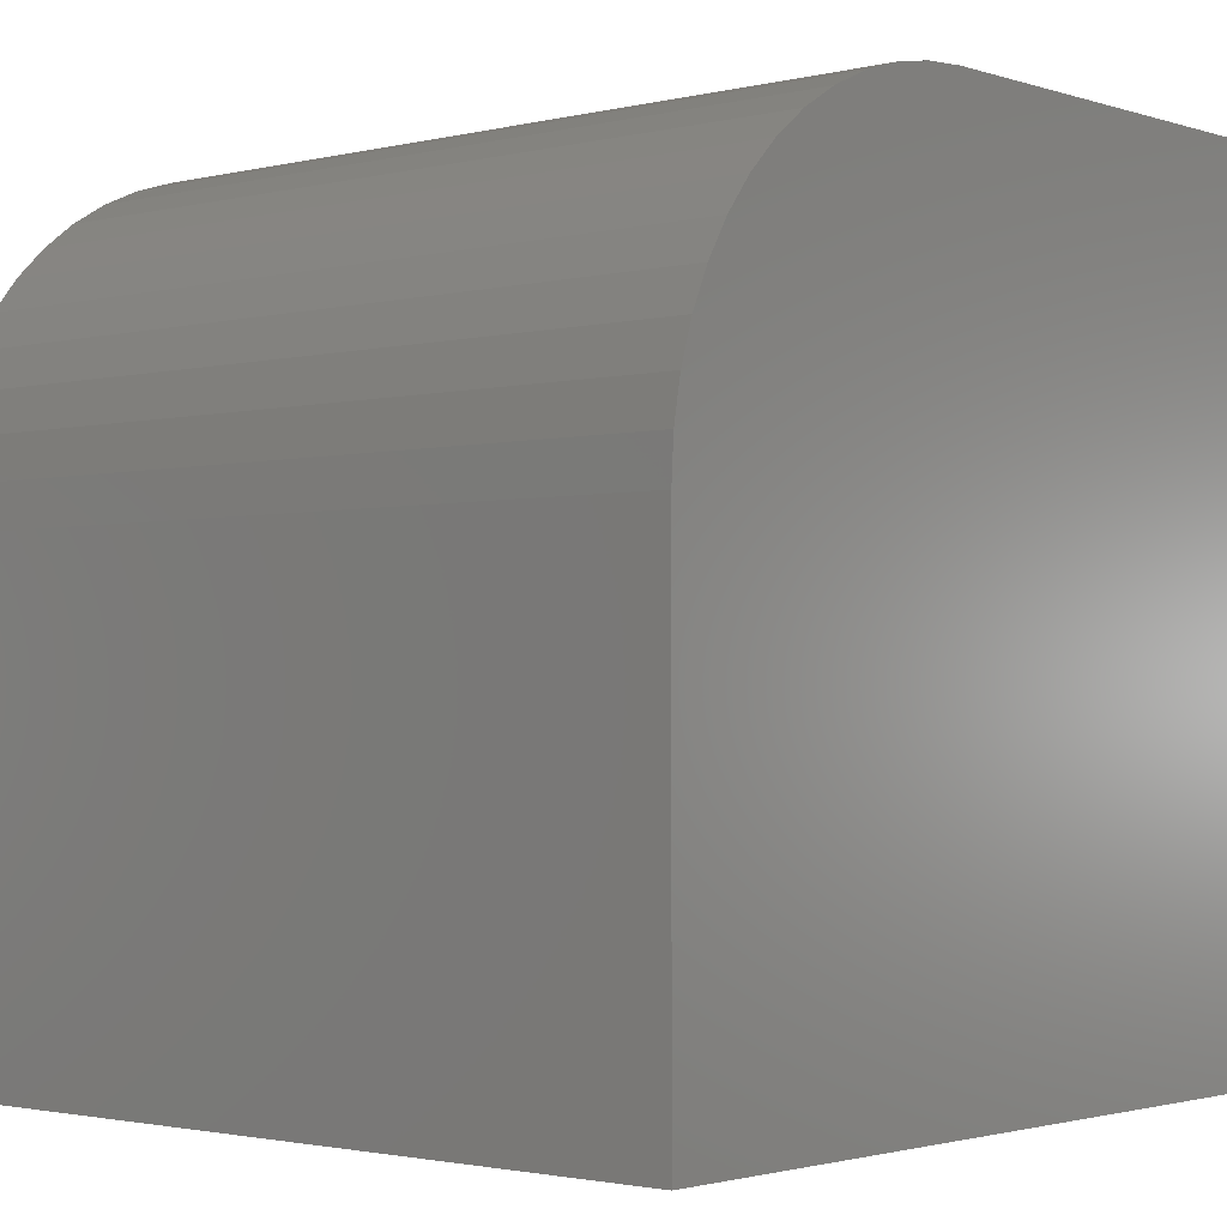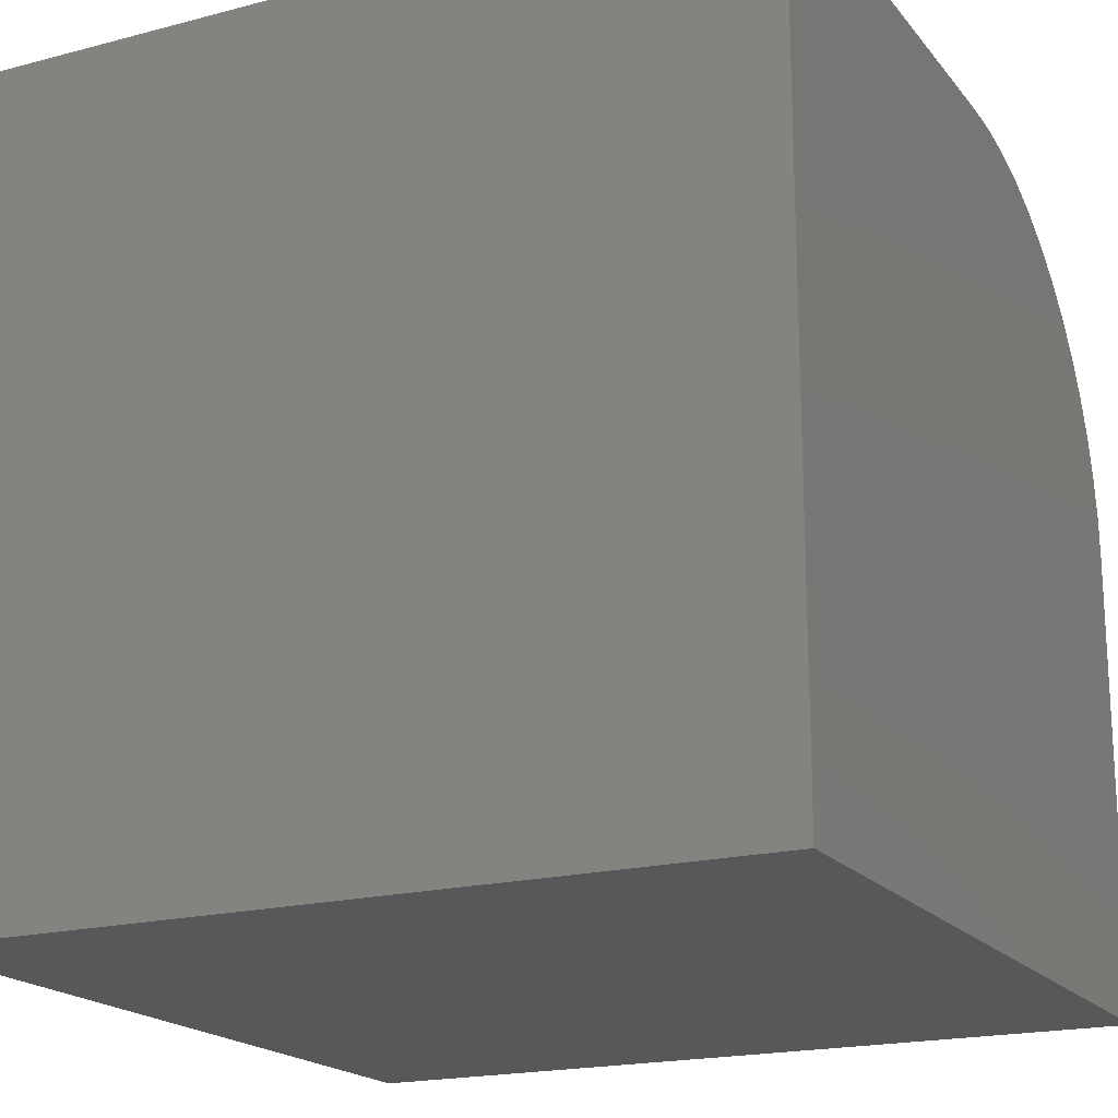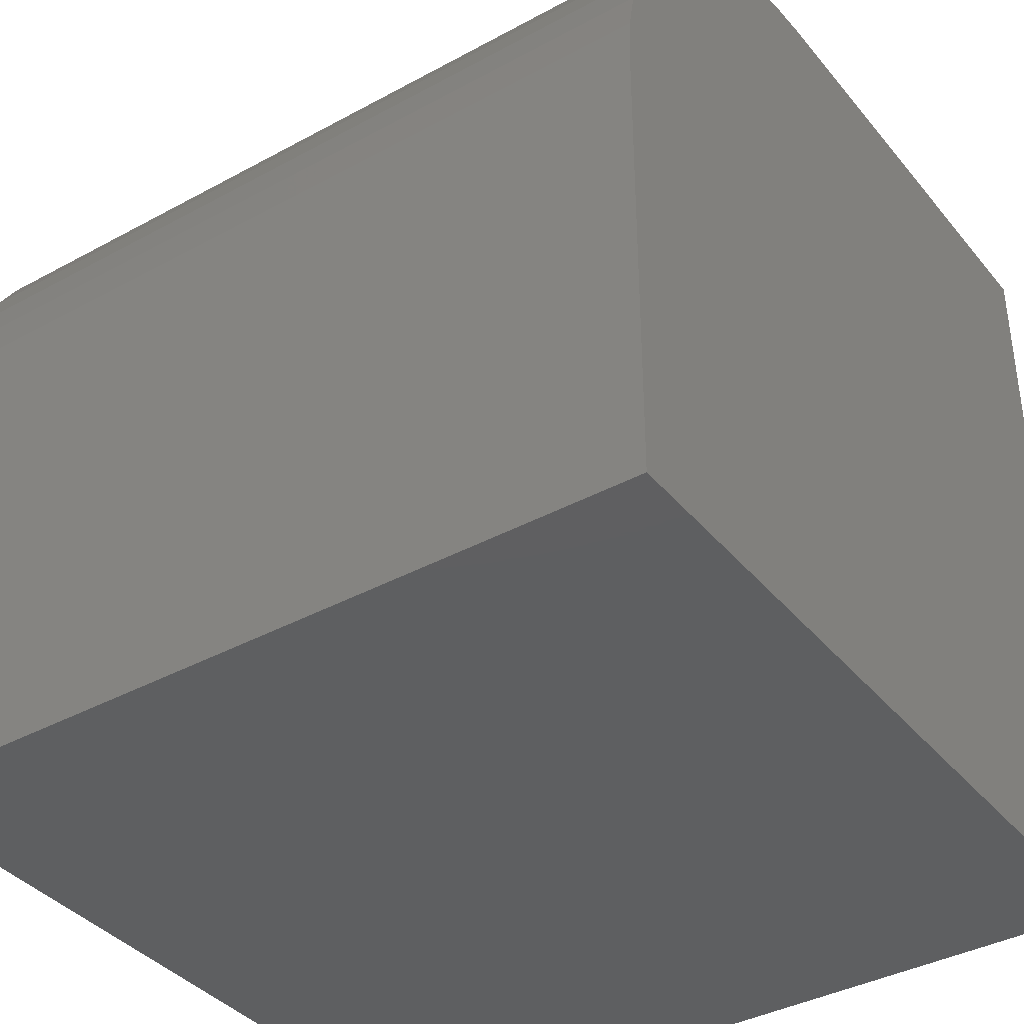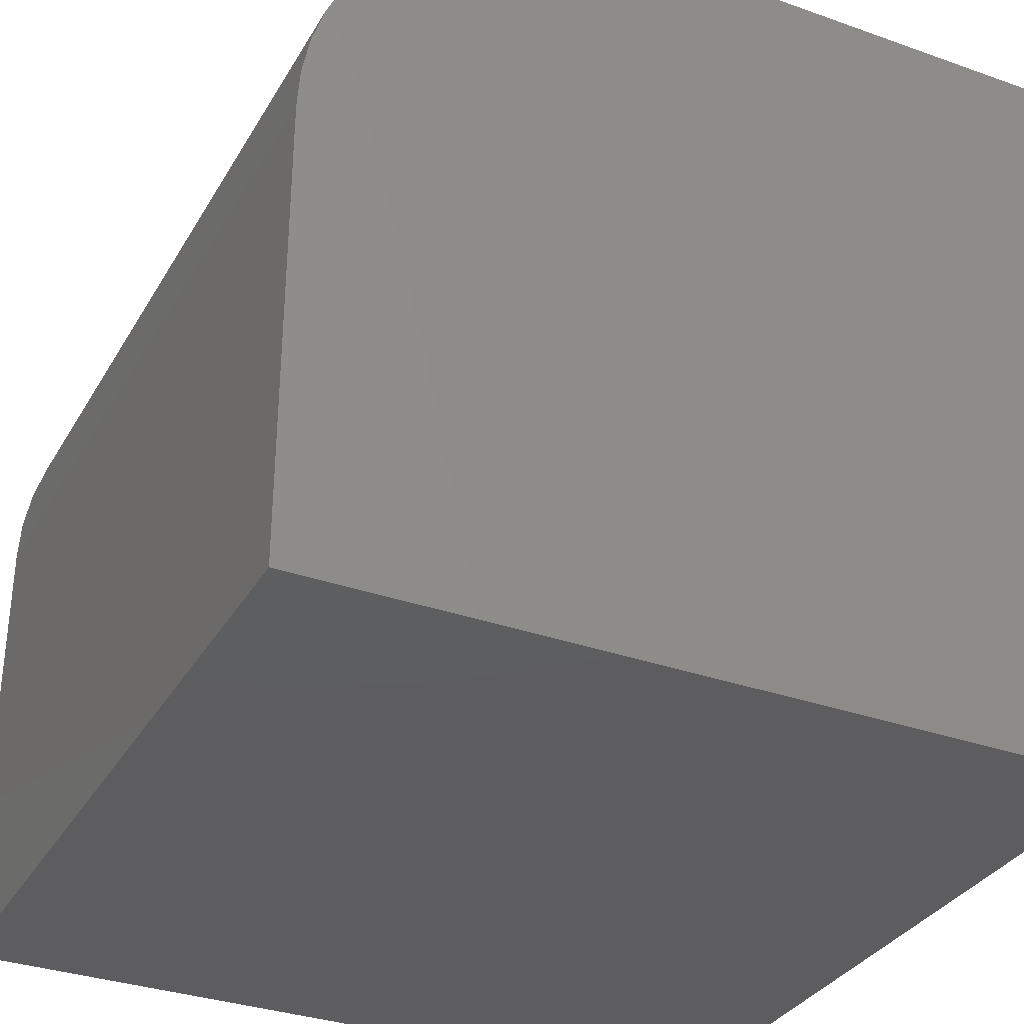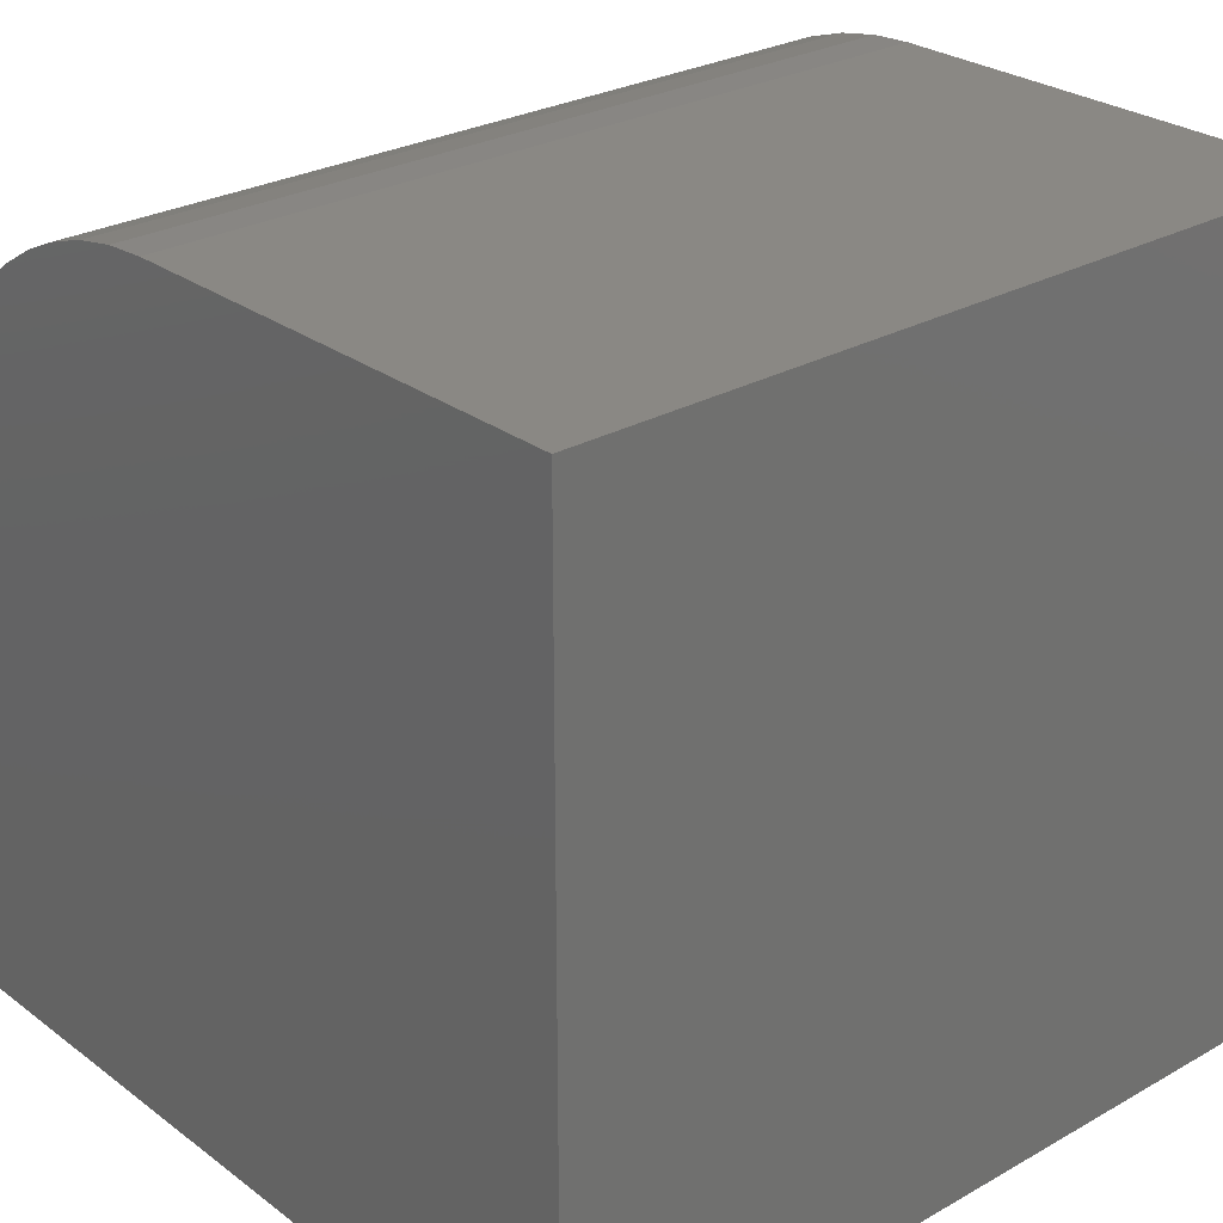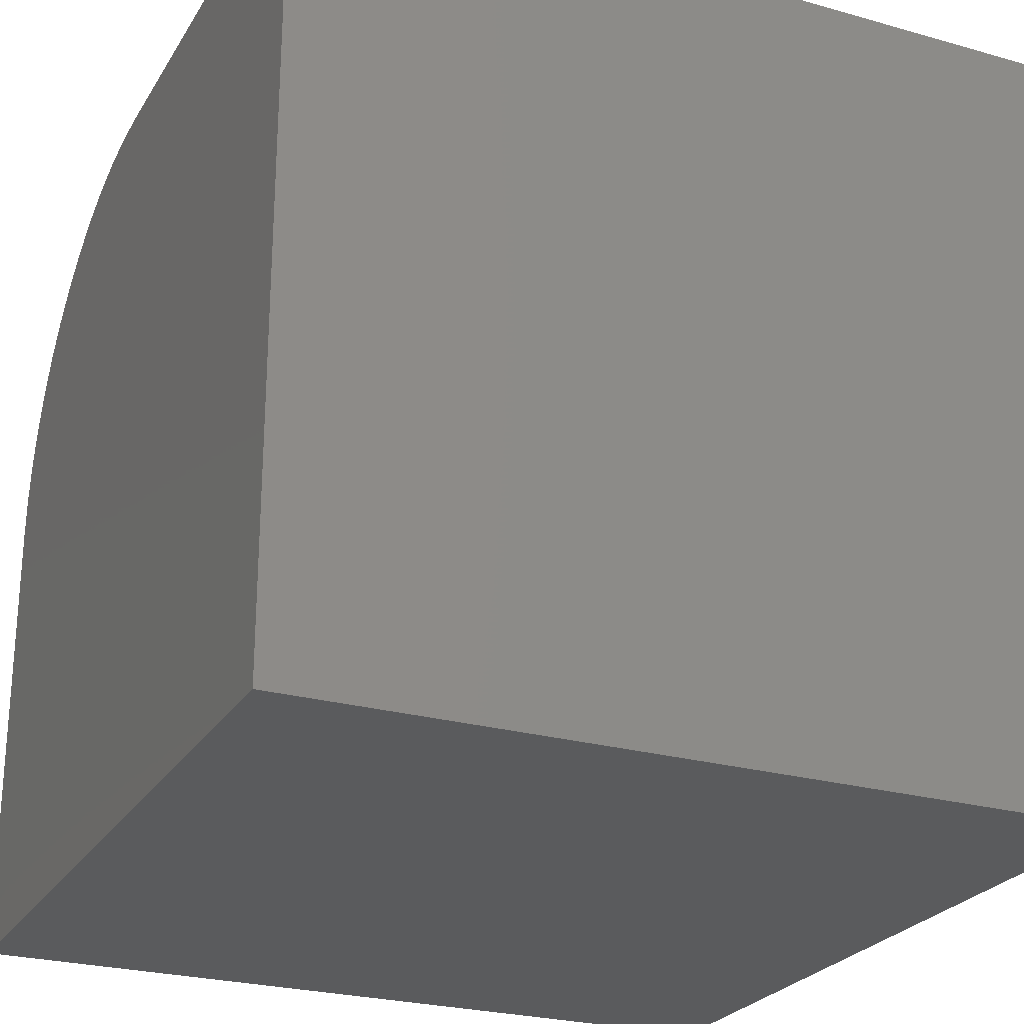
<metadata>
{"format":"stl","ext":"stl","renderer":"f3d","projection":"perspective","resolution":1024,"background":"white","views":[{"elev":-1.9,"azim":-138.9,"up":"+Z"},{"elev":-19.0,"azim":26.5,"up":"+Z"},{"elev":-38.2,"azim":34.7,"up":"+Y"},{"elev":-33.2,"azim":64.0,"up":"+Y"},{"elev":27.1,"azim":-41.2,"up":"+Z"},{"elev":-25.3,"azim":155.5,"up":"+Y"}]}
</metadata>
<code>
# stl→obj: 34 verts, 64 faces
v 0 0 0
v 0 0 10
v 0 10 0
v 0 5.798 10
v 0 6.804 9.878
v 0 7.288 9.727
v 0 7.751 9.519
v 0 8.584 8.943
v 0 8.943 8.584
v 0 9.256 8.185
v 0 9.519 7.751
v 0 9.727 7.288
v 0 9.878 6.804
v 0 9.969 6.305
v 0 10 5.798
v 0 6.305 9.969
v 0 8.185 9.256
v 10 5.798 10
v 10 0 10
v 10 0 0
v 10 10 0
v 10 10 5.798
v 10 9.969 6.305
v 10 9.878 6.804
v 10 9.727 7.288
v 10 9.519 7.751
v 10 9.256 8.185
v 10 8.943 8.584
v 10 8.584 8.943
v 10 7.751 9.519
v 10 7.288 9.727
v 10 6.804 9.878
v 10 8.185 9.256
v 10 6.305 9.969
f 1 2 3
f 3 2 4
f 5 6 7
f 8 9 4
f 4 9 10
f 10 11 4
f 4 11 12
f 4 12 13
f 13 14 4
f 4 14 15
f 4 15 3
f 5 7 16
f 16 7 4
f 4 7 17
f 4 17 8
f 4 2 18
f 18 2 19
f 20 21 19
f 19 21 22
f 19 22 18
f 18 22 23
f 23 24 18
f 18 24 25
f 18 25 26
f 26 27 18
f 18 27 28
f 18 28 29
f 30 31 32
f 29 33 18
f 18 33 30
f 18 30 34
f 34 30 32
f 3 21 1
f 1 21 20
f 22 21 15
f 15 21 3
f 20 19 1
f 1 19 2
f 4 18 34
f 4 34 16
f 16 34 32
f 16 32 5
f 5 32 31
f 5 31 6
f 6 31 30
f 6 30 7
f 7 30 33
f 7 33 17
f 17 33 29
f 17 29 8
f 8 29 28
f 8 28 9
f 9 28 27
f 9 27 10
f 10 27 26
f 10 26 11
f 11 26 25
f 11 25 12
f 12 25 24
f 12 24 13
f 13 24 23
f 13 23 14
f 14 23 22
f 14 22 15

</code>
